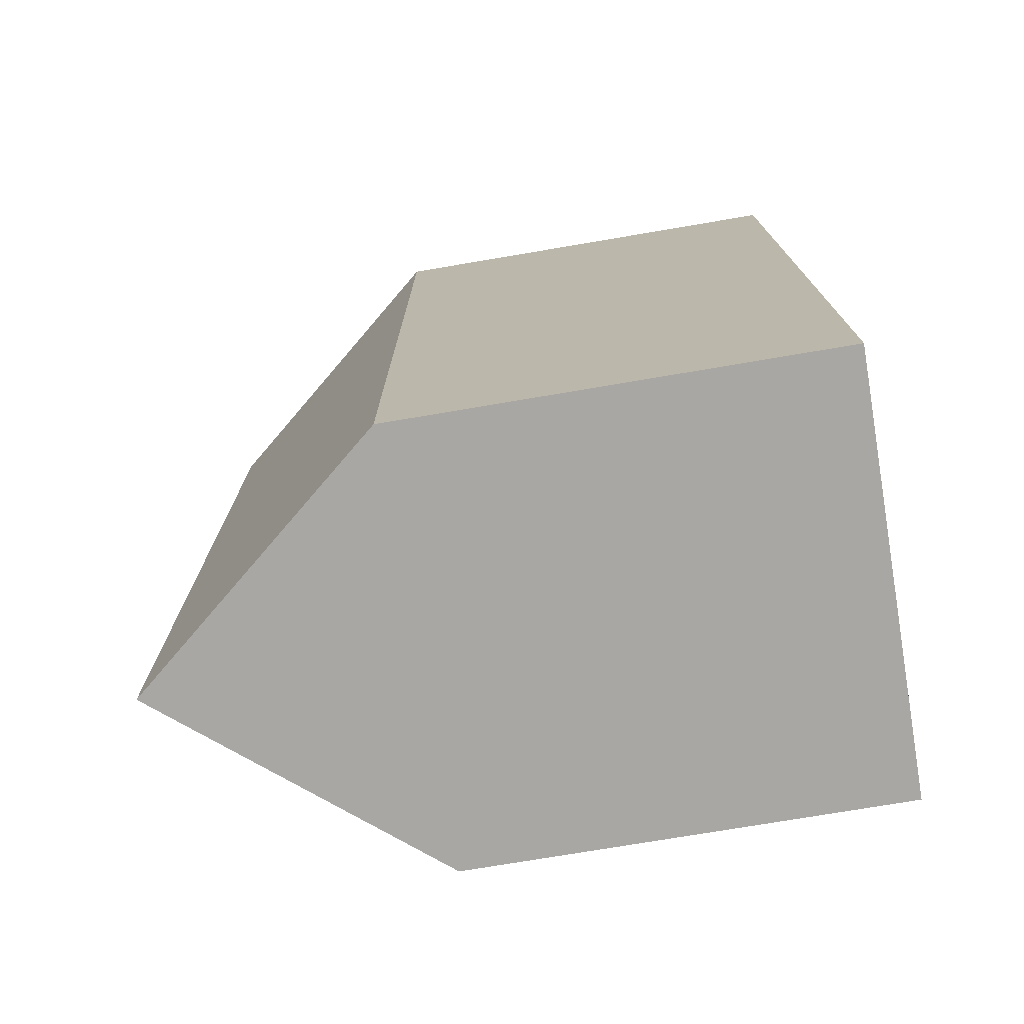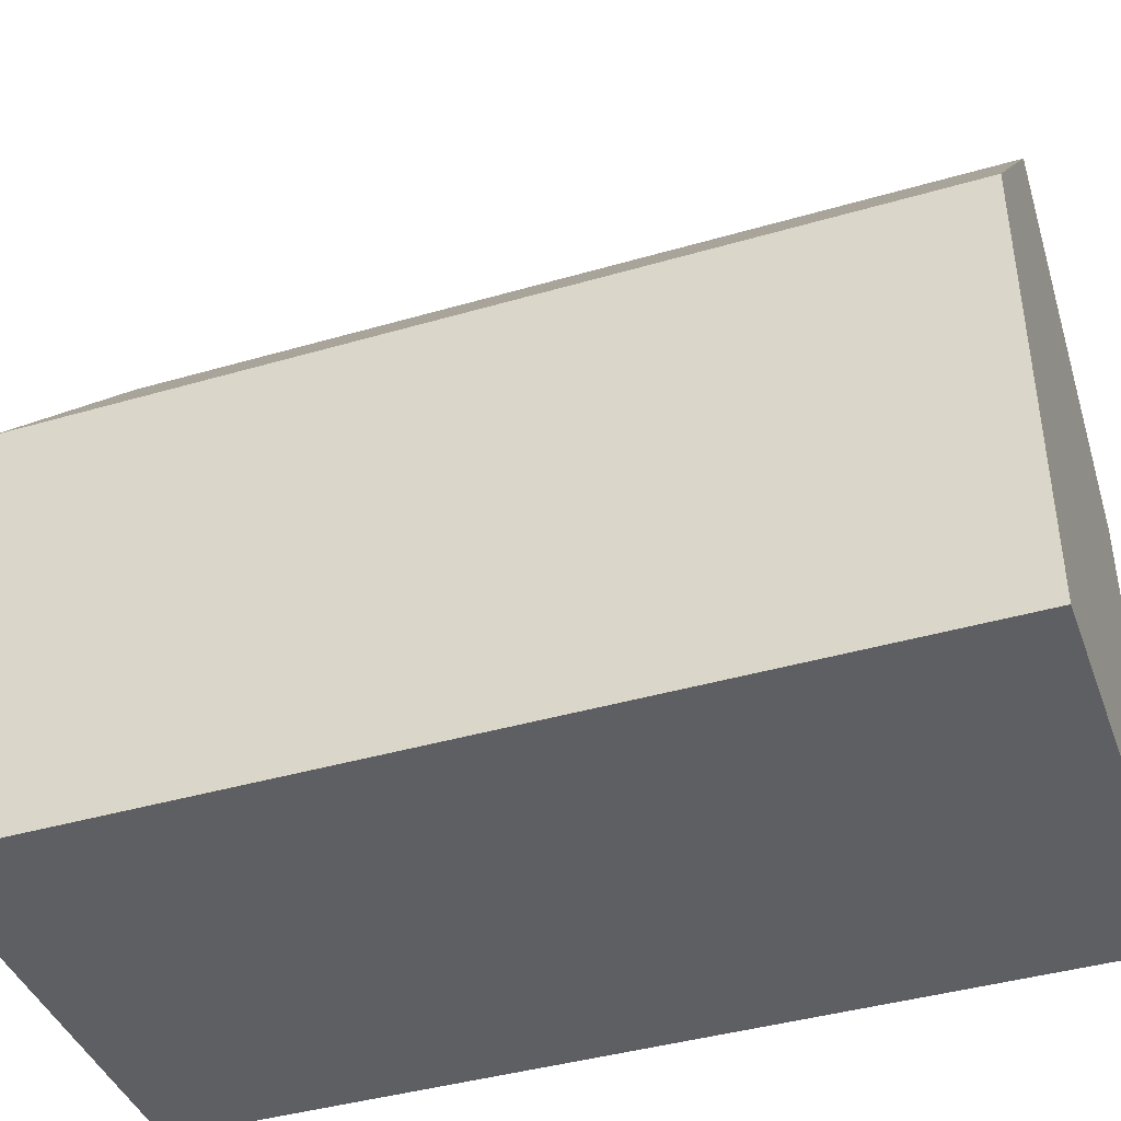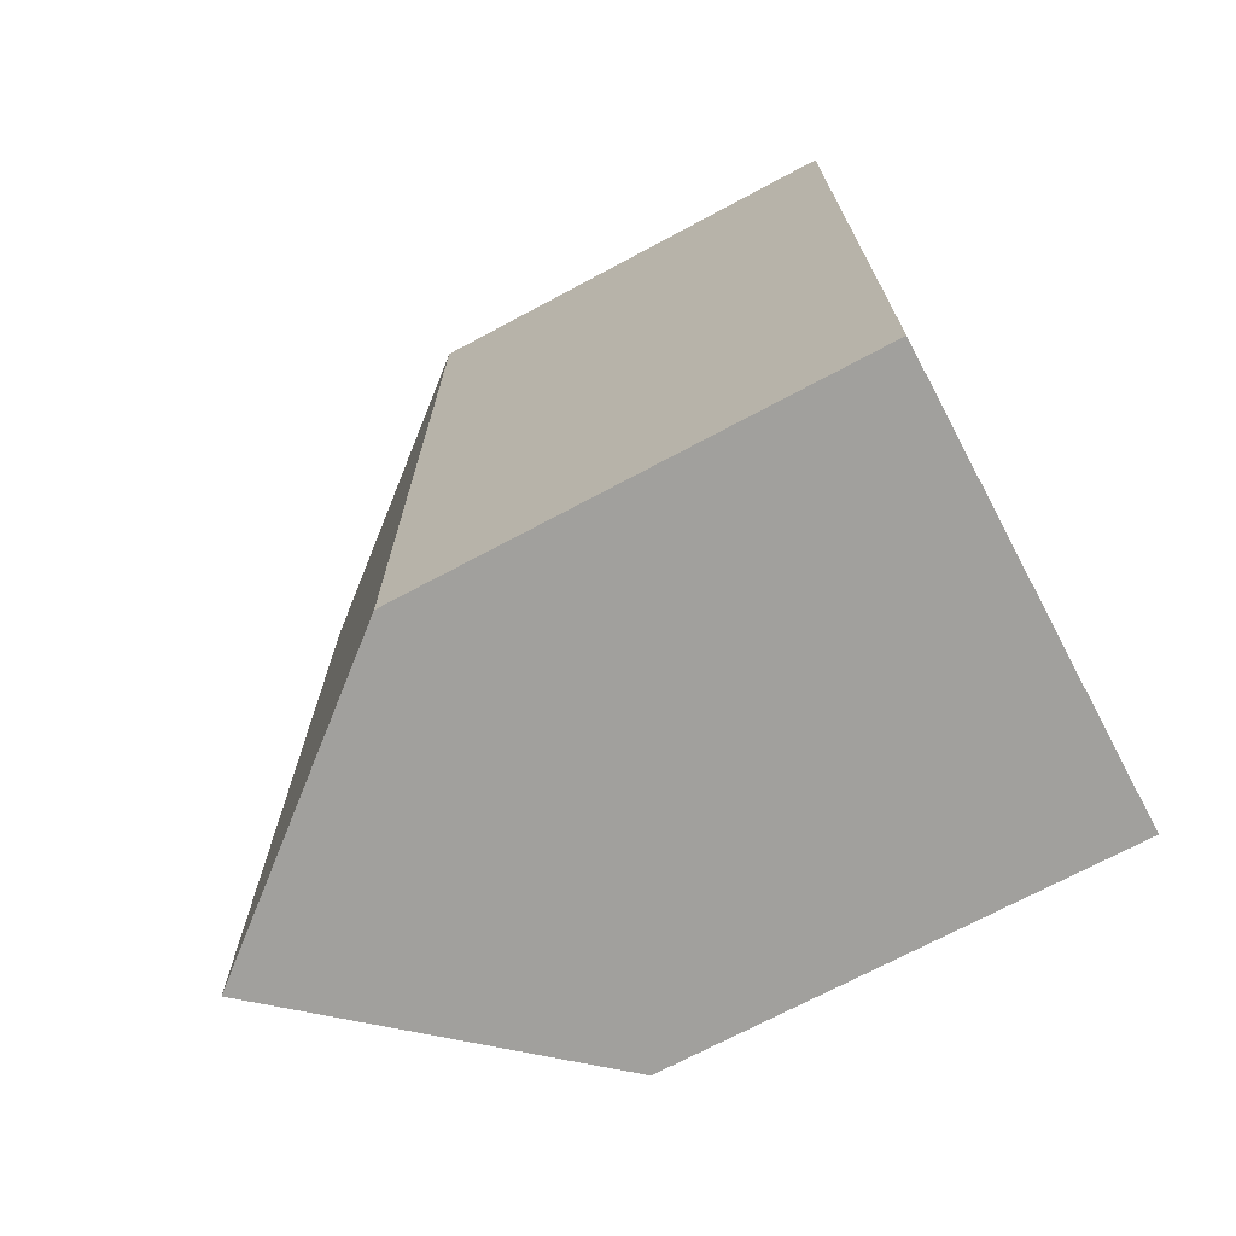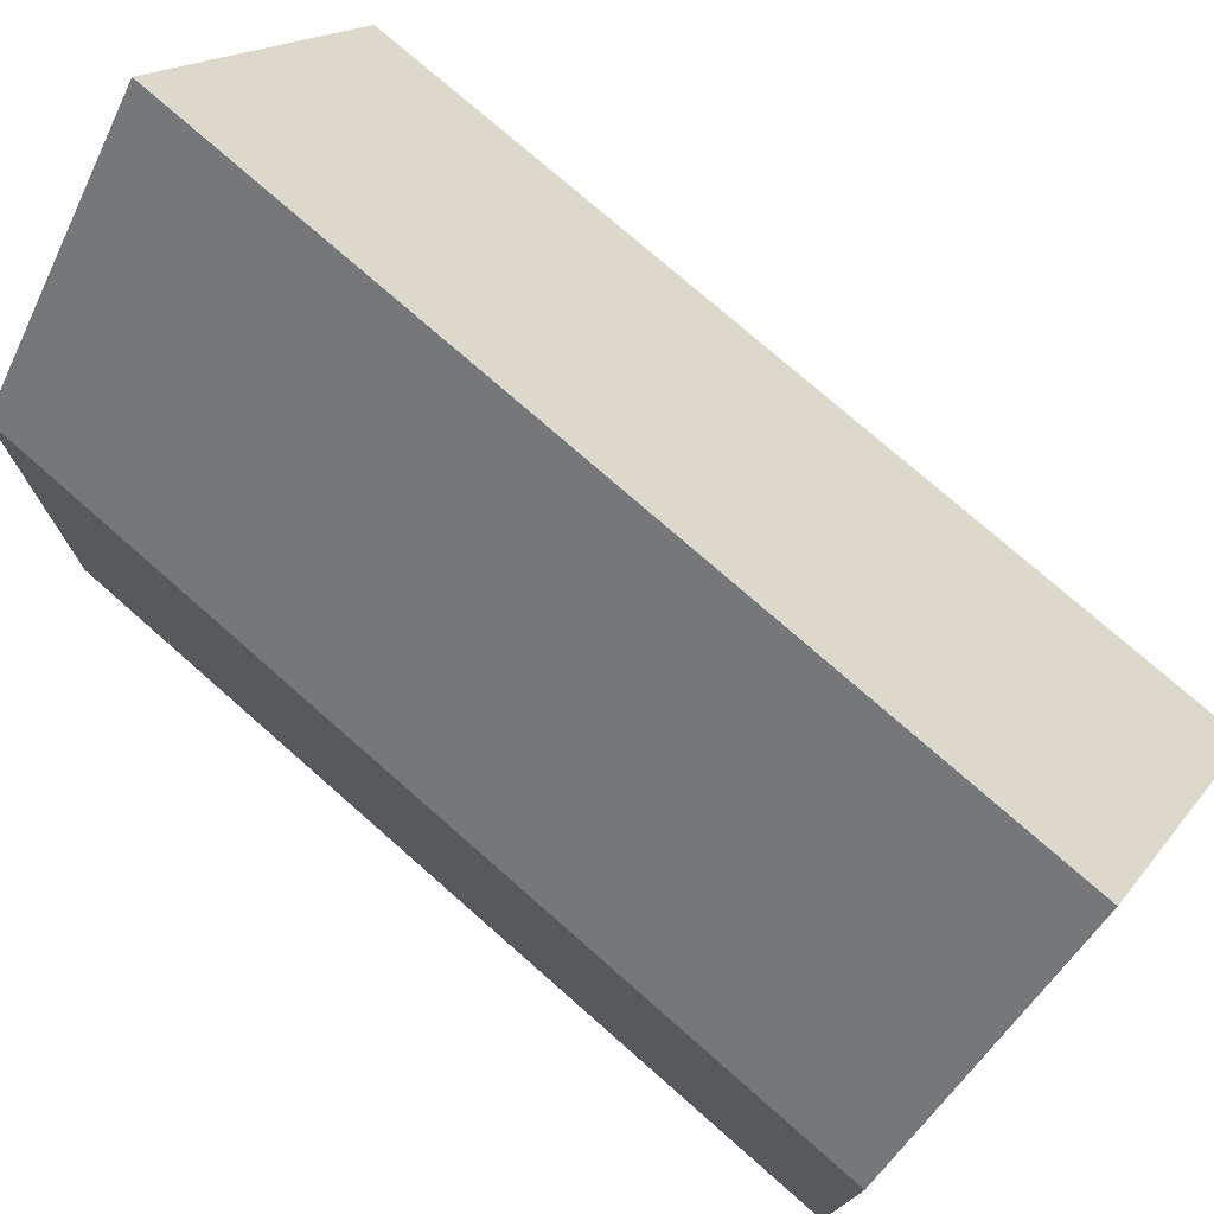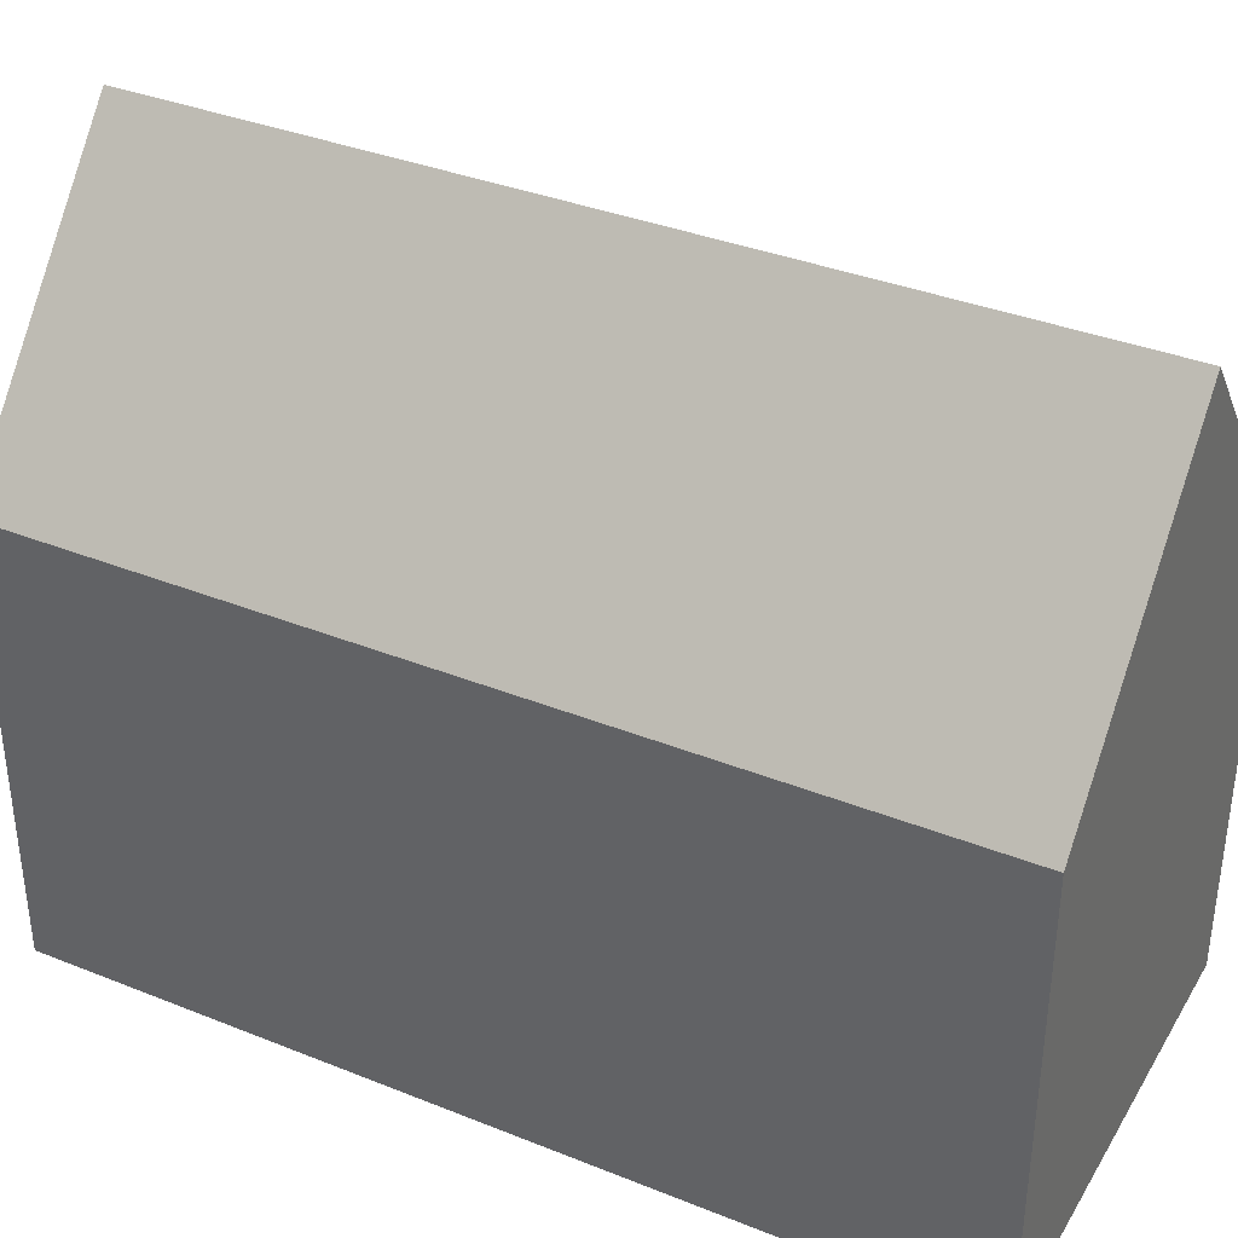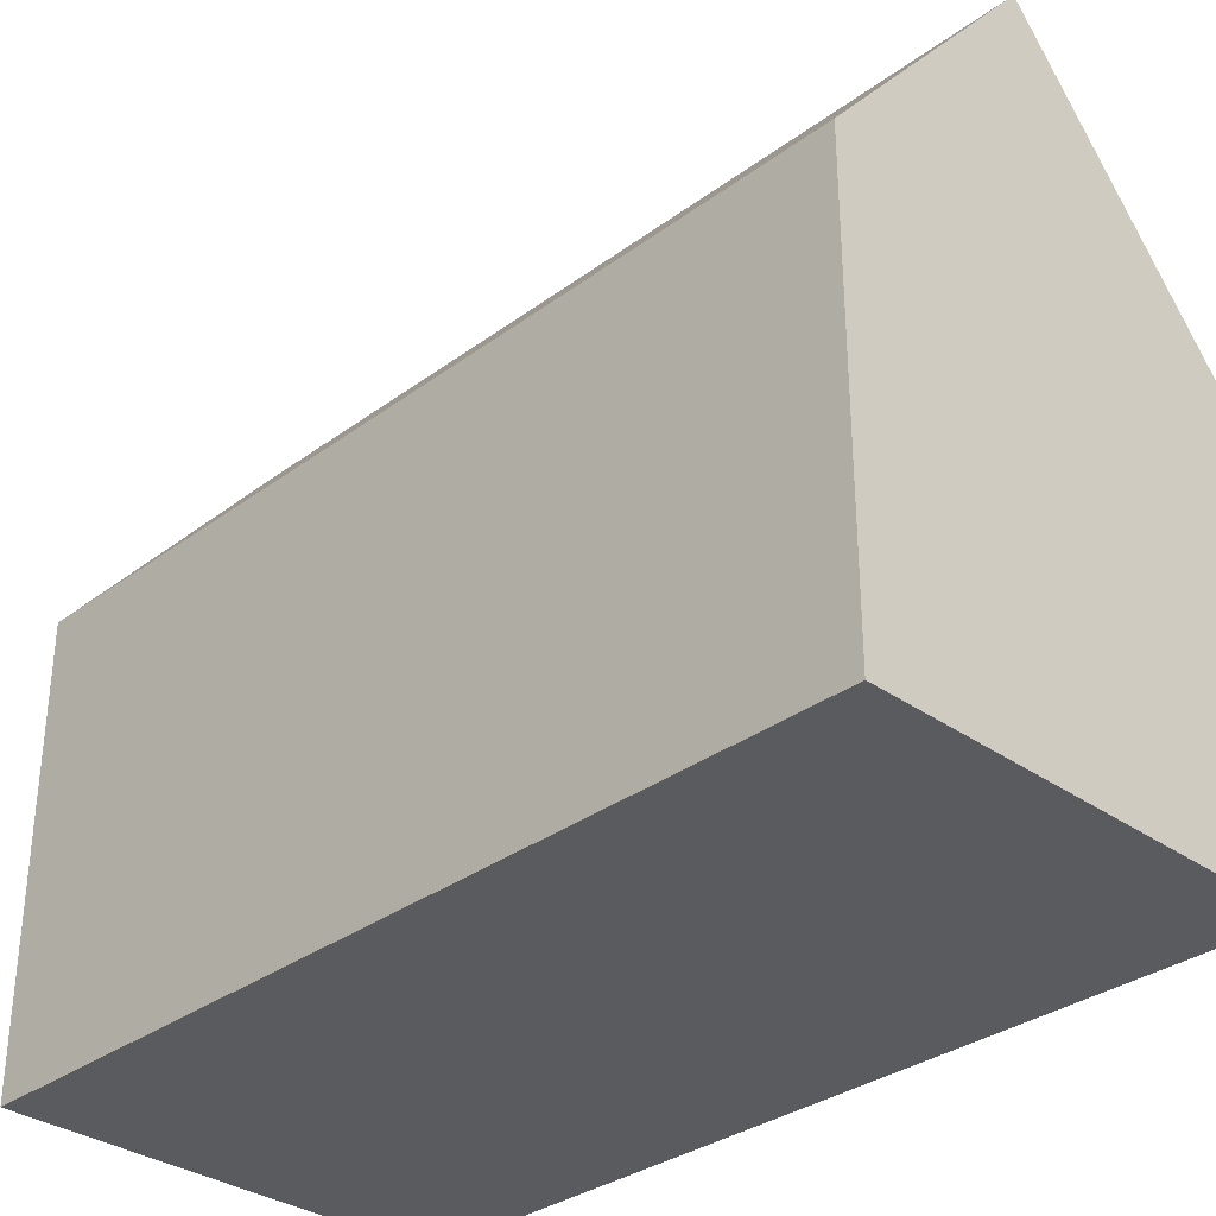
<metadata>
{"format":"obj","ext":"obj","renderer":"f3d","projection":"perspective","resolution":1024,"background":"white","views":[{"elev":-74.6,"azim":-80.4,"up":"+Z"},{"elev":-41.5,"azim":109.4,"up":"+Y"},{"elev":-71.6,"azim":-61.9,"up":"+Z"},{"elev":75.6,"azim":131.3,"up":"+Y"},{"elev":36.2,"azim":-62.4,"up":"+Y"},{"elev":-32.8,"azim":-44.5,"up":"+Y"}]}
</metadata>
<code>
v 0 5 -10
v 5 5 -10
v 2.5 8 -10
v 0 5 0
v 2.5 8 0
v 5 5 0
v 0 0 -10
v 5 0 -10
v 5 0 0
v 0 0 0
f 1 3 2
f 4 6 5
f 4 5 3
f 4 3 1
f 6 3 5
f 6 2 3
f 7 1 2
f 7 2 8
f 4 9 6
f 4 10 9
f 10 7 8
f 10 8 9
f 9 8 2
f 9 2 6
f 10 1 7
f 10 4 1

</code>
